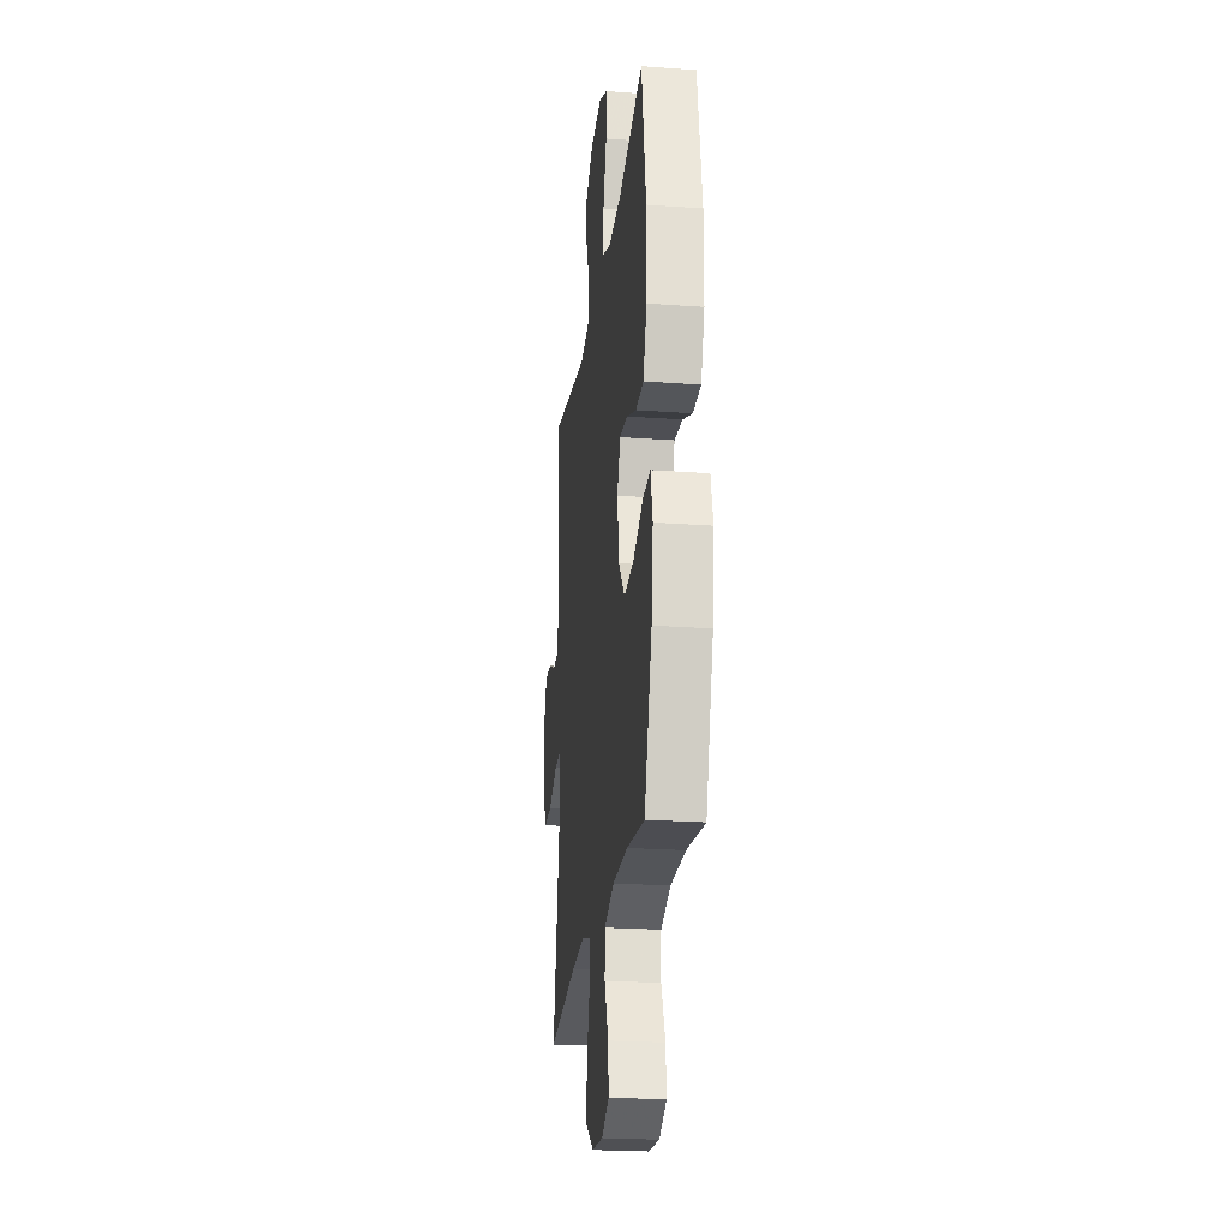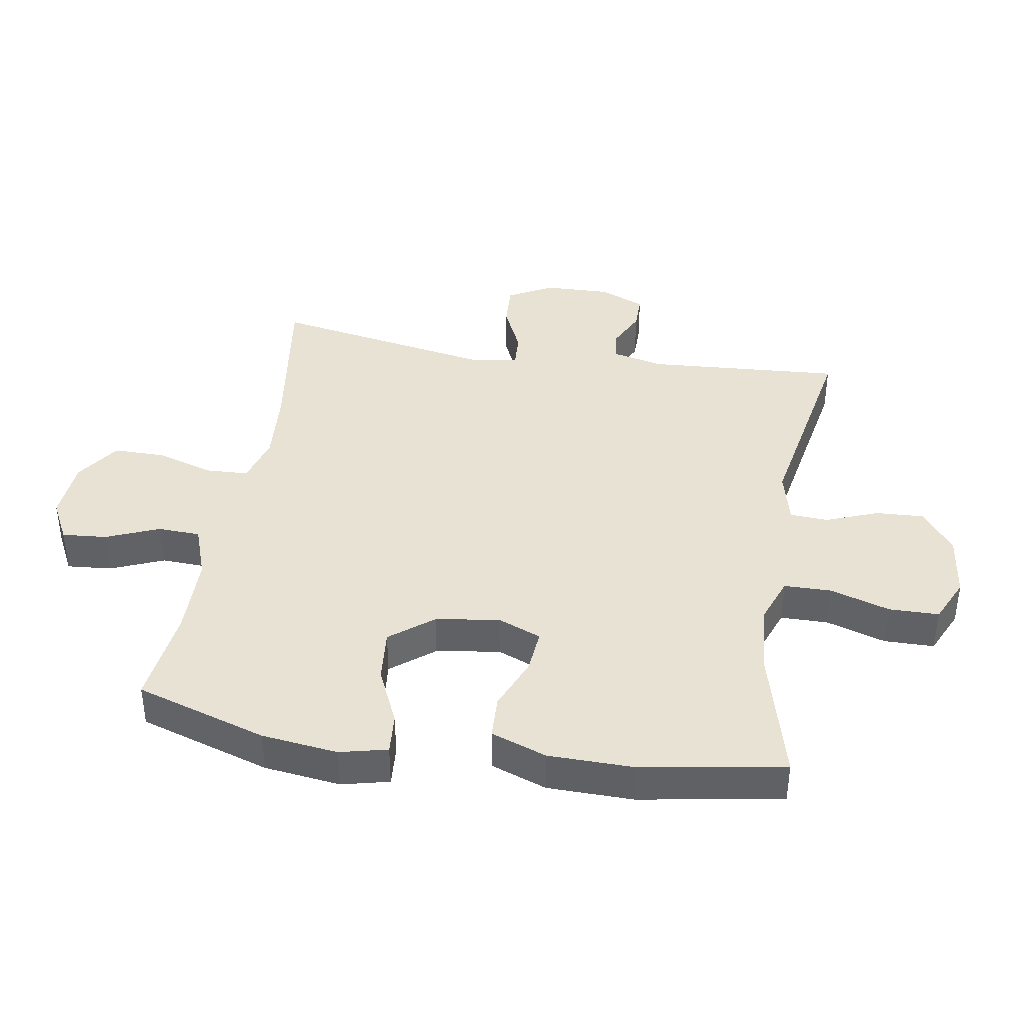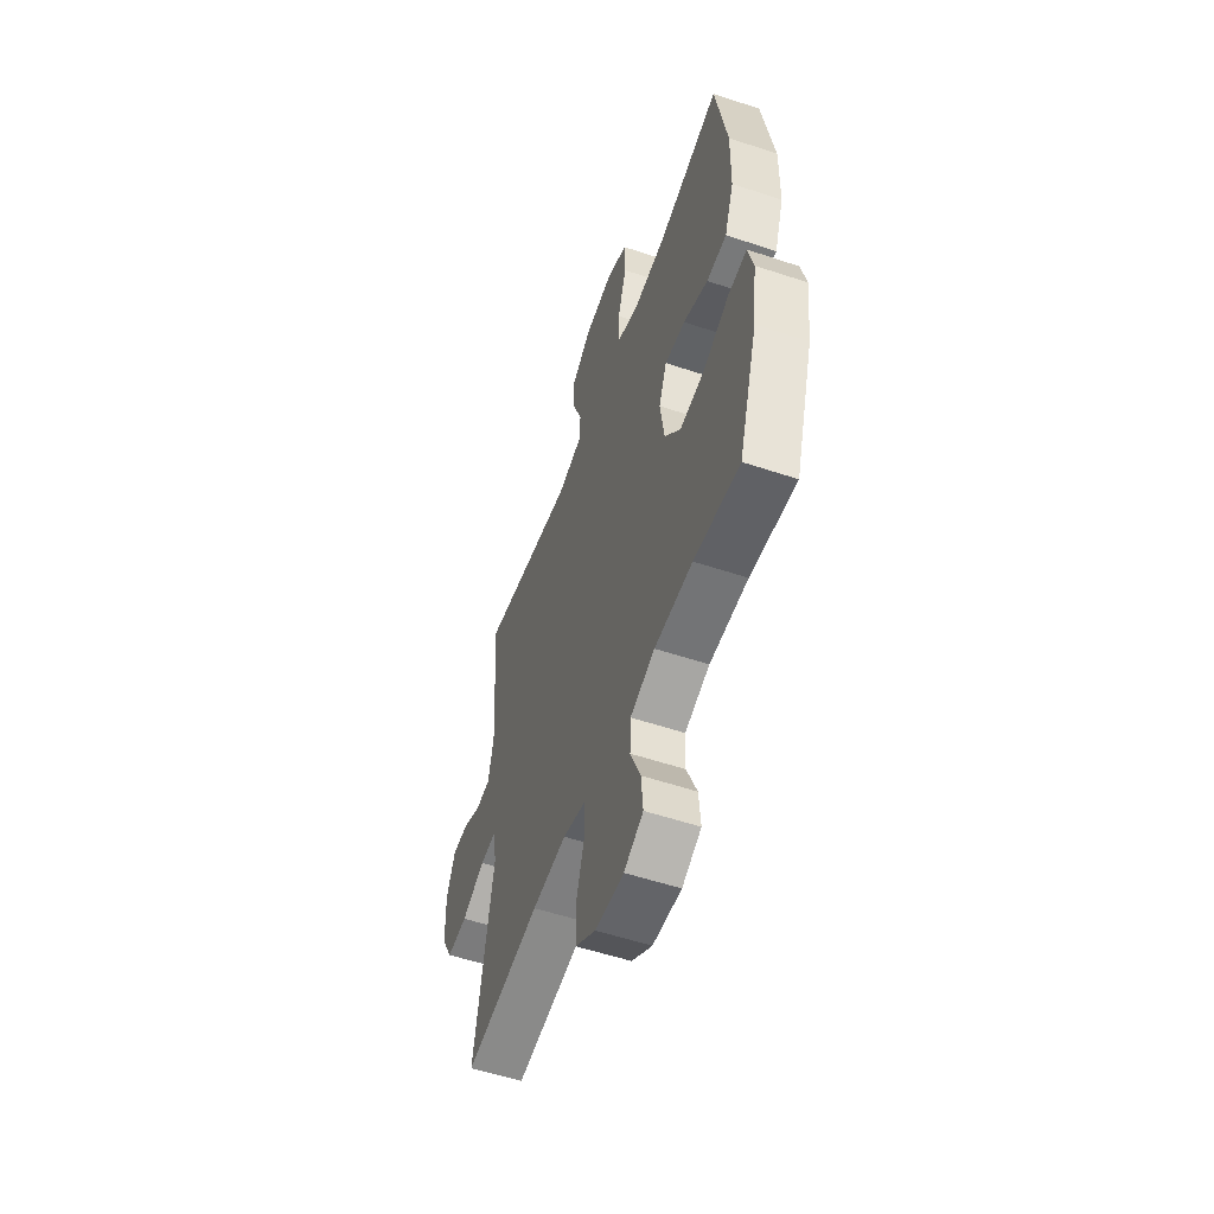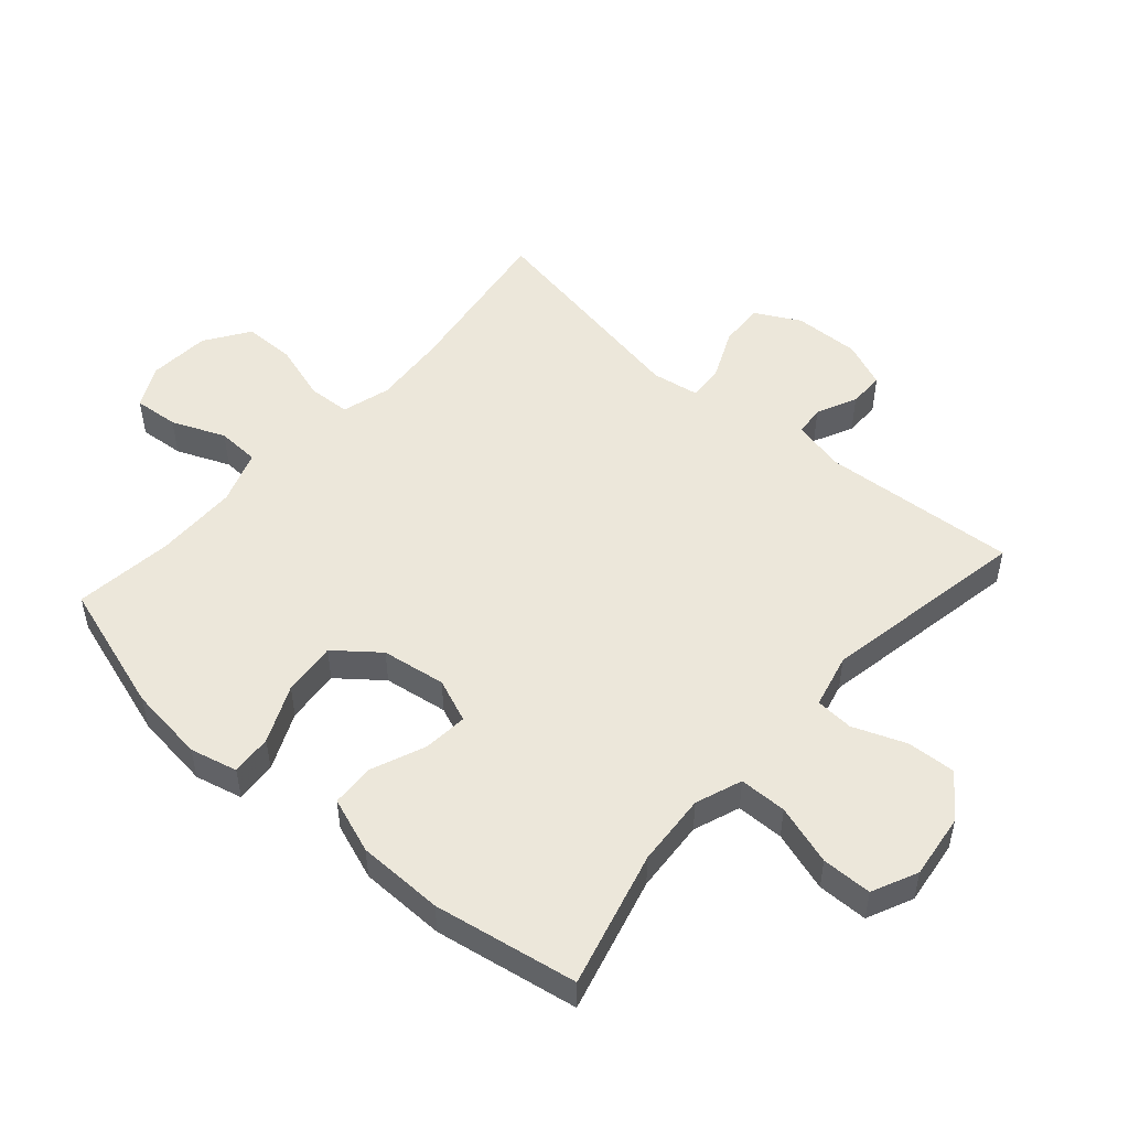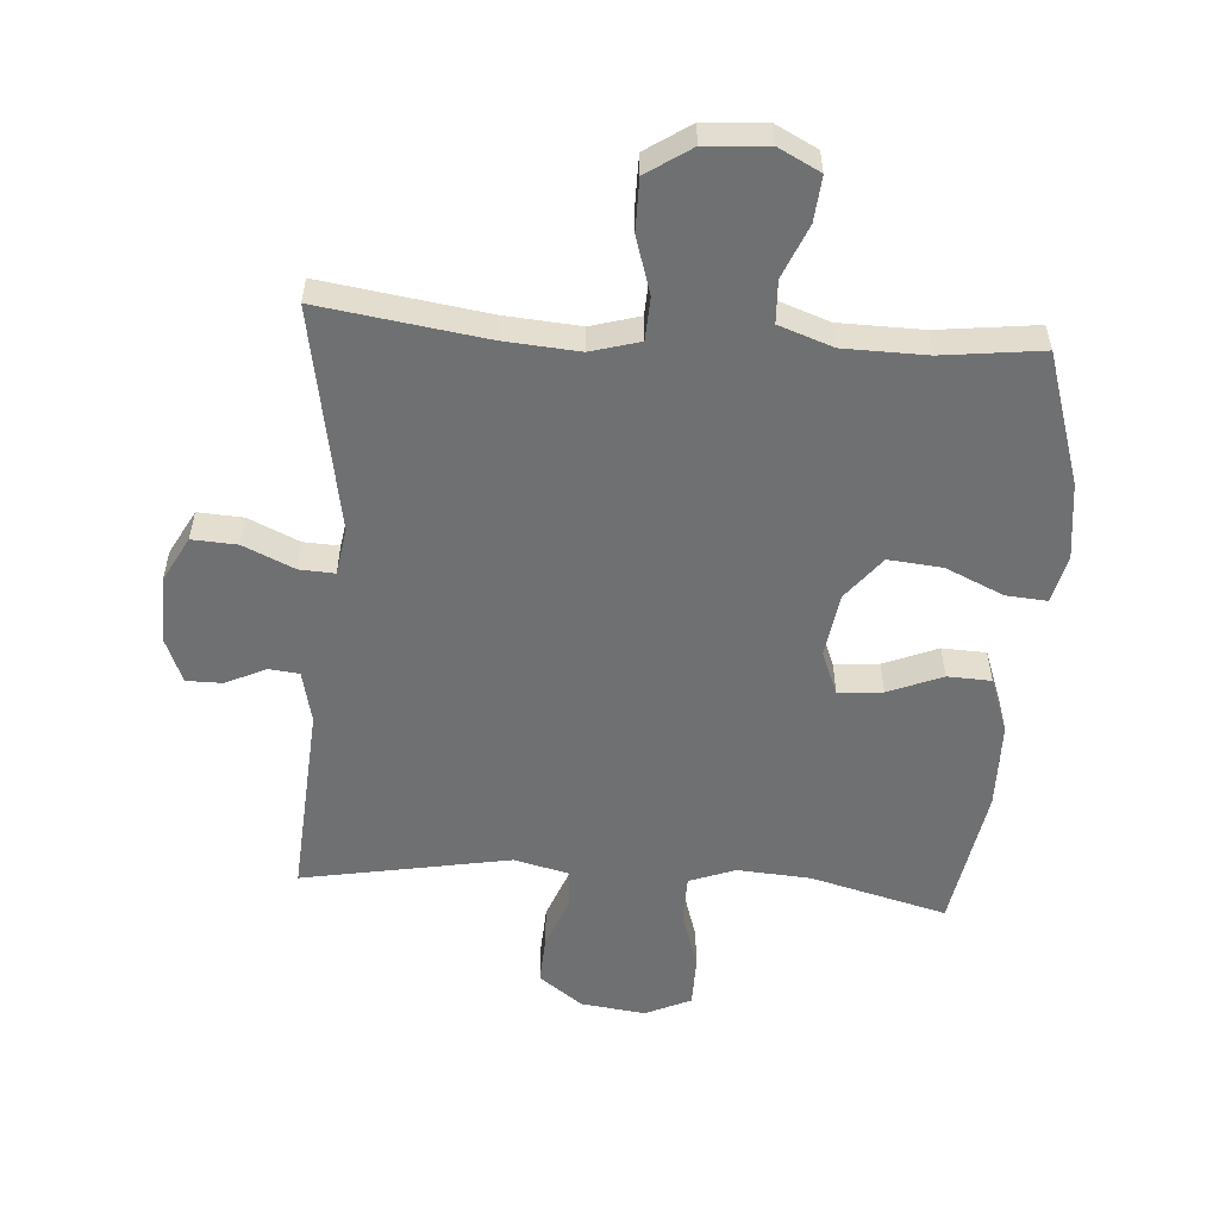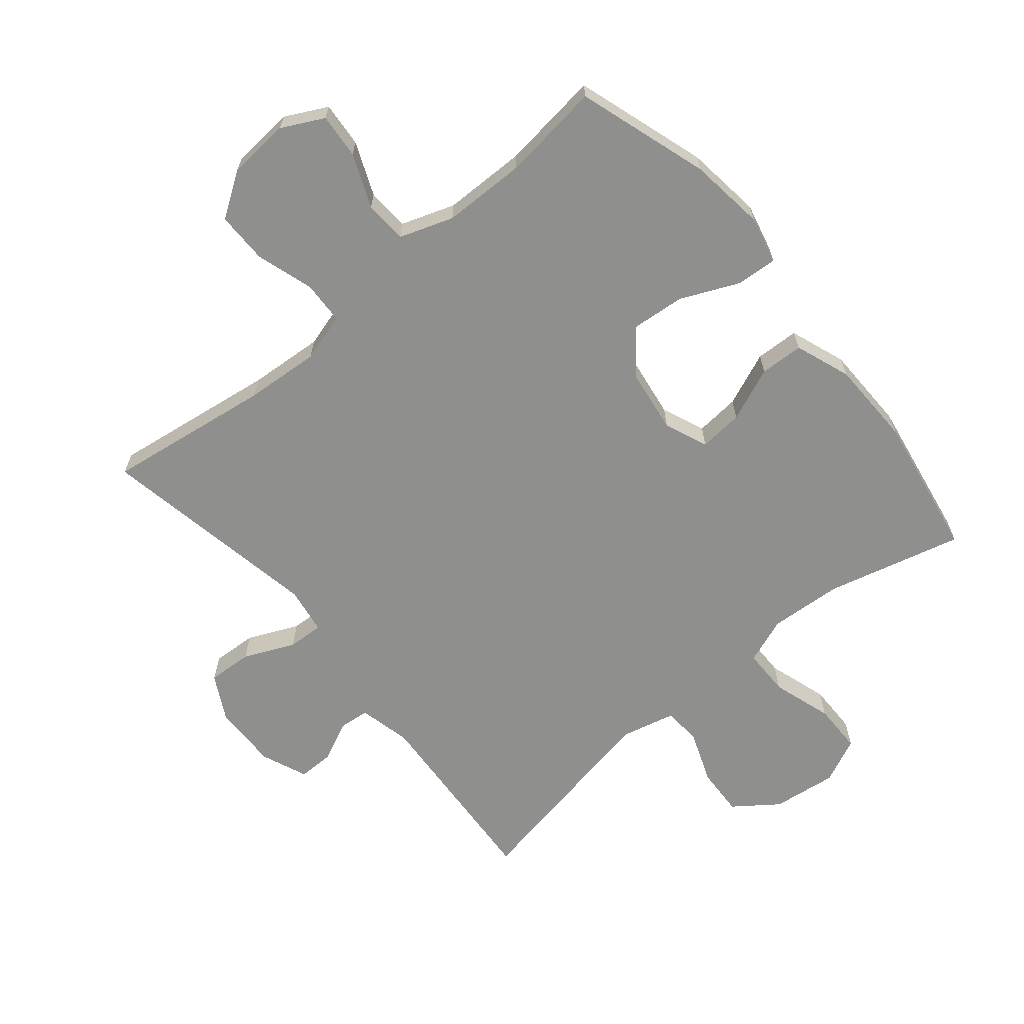
<metadata>
{"format":"obj","ext":"obj","renderer":"f3d","projection":"perspective","resolution":1024,"background":"white","views":[{"elev":-23.2,"azim":-97.0,"up":"+Z"},{"elev":39.8,"azim":-80.6,"up":"+Y"},{"elev":-55.3,"azim":-109.4,"up":"+Z"},{"elev":50.8,"azim":-48.7,"up":"+Y"},{"elev":-54.9,"azim":175.9,"up":"+Y"},{"elev":-65.3,"azim":-140.1,"up":"+Y"}]}
</metadata>
<code>
v -0.5 0.07 -0.5
v -0.566 0.07 -0.292
v -0.581 0.07 -0.171
v -0.563 0.07 -0.096
v -0.498 0.07 -0.101
v -0.407 0.07 -0.142
v -0.322 0.07 -0.15
v -0.268 0.07 -0.082
v -0.253 0.07 0.019
v -0.281 0.07 0.088
v -0.351 0.07 0.082
v -0.436 0.07 0.047
v -0.505 0.07 0.05
v -0.537 0.07 0.138
v -0.539 0.07 0.274
v -0.5 0.07 0.5
v -0.285 0.07 0.444
v -0.17 0.07 0.436
v -0.097 0.07 0.463
v -0.096 0.07 0.538
v -0.126 0.07 0.633
v -0.125 0.07 0.712
v -0.053 0.07 0.745
v 0.049 0.07 0.732
v 0.118 0.07 0.681
v 0.114 0.07 0.604
v 0.082 0.07 0.521
v 0.086 0.07 0.461
v 0.172 0.07 0.44
v 0.5 0.07 0.5
v 0.479 0.07 0.192
v 0.498 0.07 0.109
v 0.546 0.07 0.104
v 0.609 0.07 0.134
v 0.666 0.07 0.134
v 0.696 0.07 0.061
v 0.693 0.07 -0.043
v 0.655 0.07 -0.114
v 0.584 0.07 -0.11
v 0.504 0.07 -0.074
v 0.448 0.07 -0.071
v 0.436 0.07 -0.145
v 0.5 0.07 -0.5
v 0.239 0.07 -0.462
v 0.121 0.07 -0.453
v 0.044 0.07 -0.475
v 0.041 0.07 -0.543
v 0.069 0.07 -0.633
v 0.069 0.07 -0.715
v -0.001 0.07 -0.762
v -0.099 0.07 -0.769
v -0.165 0.07 -0.735
v -0.159 0.07 -0.664
v -0.124 0.07 -0.58
v -0.127 0.07 -0.513
v -0.212 0.07 -0.483
v -0.343 0.07 -0.481
v -0.5 0 -0.5
v -0.566 0 -0.292
v -0.581 0 -0.171
v -0.563 0 -0.096
v -0.498 0 -0.101
v -0.407 0 -0.142
v -0.322 0 -0.15
v -0.268 0 -0.082
v -0.253 0 0.019
v -0.281 0 0.088
v -0.351 0 0.082
v -0.436 0 0.047
v -0.505 0 0.05
v -0.537 0 0.138
v -0.539 0 0.274
v -0.5 0 0.5
v -0.285 0 0.444
v -0.17 0 0.436
v -0.097 0 0.463
v -0.096 0 0.538
v -0.126 0 0.633
v -0.125 0 0.712
v -0.053 0 0.745
v 0.049 0 0.732
v 0.118 0 0.681
v 0.114 0 0.604
v 0.082 0 0.521
v 0.086 0 0.461
v 0.172 0 0.44
v 0.5 0 0.5
v 0.479 0 0.192
v 0.498 0 0.109
v 0.546 0 0.104
v 0.609 0 0.134
v 0.666 0 0.134
v 0.696 0 0.061
v 0.693 0 -0.043
v 0.655 0 -0.114
v 0.584 0 -0.11
v 0.504 0 -0.074
v 0.448 0 -0.071
v 0.436 0 -0.145
v 0.5 0 -0.5
v 0.239 0 -0.462
v 0.121 0 -0.453
v 0.044 0 -0.475
v 0.041 0 -0.543
v 0.069 0 -0.633
v 0.069 0 -0.715
v -0.001 0 -0.762
v -0.099 0 -0.769
v -0.165 0 -0.735
v -0.159 0 -0.664
v -0.124 0 -0.58
v -0.127 0 -0.513
v -0.212 0 -0.483
v -0.343 0 -0.481
f 51 52 53 54
f 51 54 55
f 50 51 55
f 47 48 49 50
f 46 47 50 55
f 45 46 55 56
f 42 43 44
f 41 42 44 45
f 37 38 39 40
f 37 40 41
f 36 37 41
f 33 34 35 36
f 32 33 36 41
f 31 32 41 45
f 29 30 31 45
f 24 25 26 27
f 24 27 28
f 23 24 28
f 20 21 22 23
f 19 20 23 28
f 18 19 28 29
f 14 15 16 17
f 14 17 18
f 11 12 13 14
f 10 11 14 18
f 9 10 18 29
f 3 4 5 6
f 3 6 7
f 57 1 2 3
f 57 3 7
f 56 57 7 8
f 29 45 56
f 8 9 29 56
f 111 110 109 108
f 112 111 108
f 112 108 107
f 107 106 105 104
f 112 107 104 103
f 113 112 103 102
f 101 100 99
f 102 101 99 98
f 97 96 95 94
f 98 97 94
f 98 94 93
f 93 92 91 90
f 98 93 90 89
f 102 98 89 88
f 102 88 87 86
f 84 83 82 81
f 85 84 81
f 85 81 80
f 80 79 78 77
f 85 80 77 76
f 86 85 76 75
f 74 73 72 71
f 75 74 71
f 71 70 69 68
f 75 71 68 67
f 86 75 67 66
f 63 62 61 60
f 64 63 60
f 60 59 58 114
f 64 60 114
f 65 64 114 113
f 113 102 86
f 113 86 66 65
f 1 58 59 2
f 2 59 60 3
f 3 60 61 4
f 4 61 62 5
f 5 62 63 6
f 6 63 64 7
f 7 64 65 8
f 8 65 66 9
f 9 66 67 10
f 10 67 68 11
f 11 68 69 12
f 12 69 70 13
f 13 70 71 14
f 14 71 72 15
f 15 72 73 16
f 16 73 74 17
f 17 74 75 18
f 18 75 76 19
f 19 76 77 20
f 20 77 78 21
f 21 78 79 22
f 22 79 80 23
f 23 80 81 24
f 24 81 82 25
f 25 82 83 26
f 26 83 84 27
f 27 84 85 28
f 28 85 86 29
f 29 86 87 30
f 30 87 88 31
f 31 88 89 32
f 32 89 90 33
f 33 90 91 34
f 34 91 92 35
f 35 92 93 36
f 36 93 94 37
f 37 94 95 38
f 38 95 96 39
f 39 96 97 40
f 40 97 98 41
f 41 98 99 42
f 42 99 100 43
f 43 100 101 44
f 44 101 102 45
f 45 102 103 46
f 46 103 104 47
f 47 104 105 48
f 48 105 106 49
f 49 106 107 50
f 50 107 108 51
f 51 108 109 52
f 52 109 110 53
f 53 110 111 54
f 54 111 112 55
f 55 112 113 56
f 56 113 114 57
f 57 114 58 1

</code>
